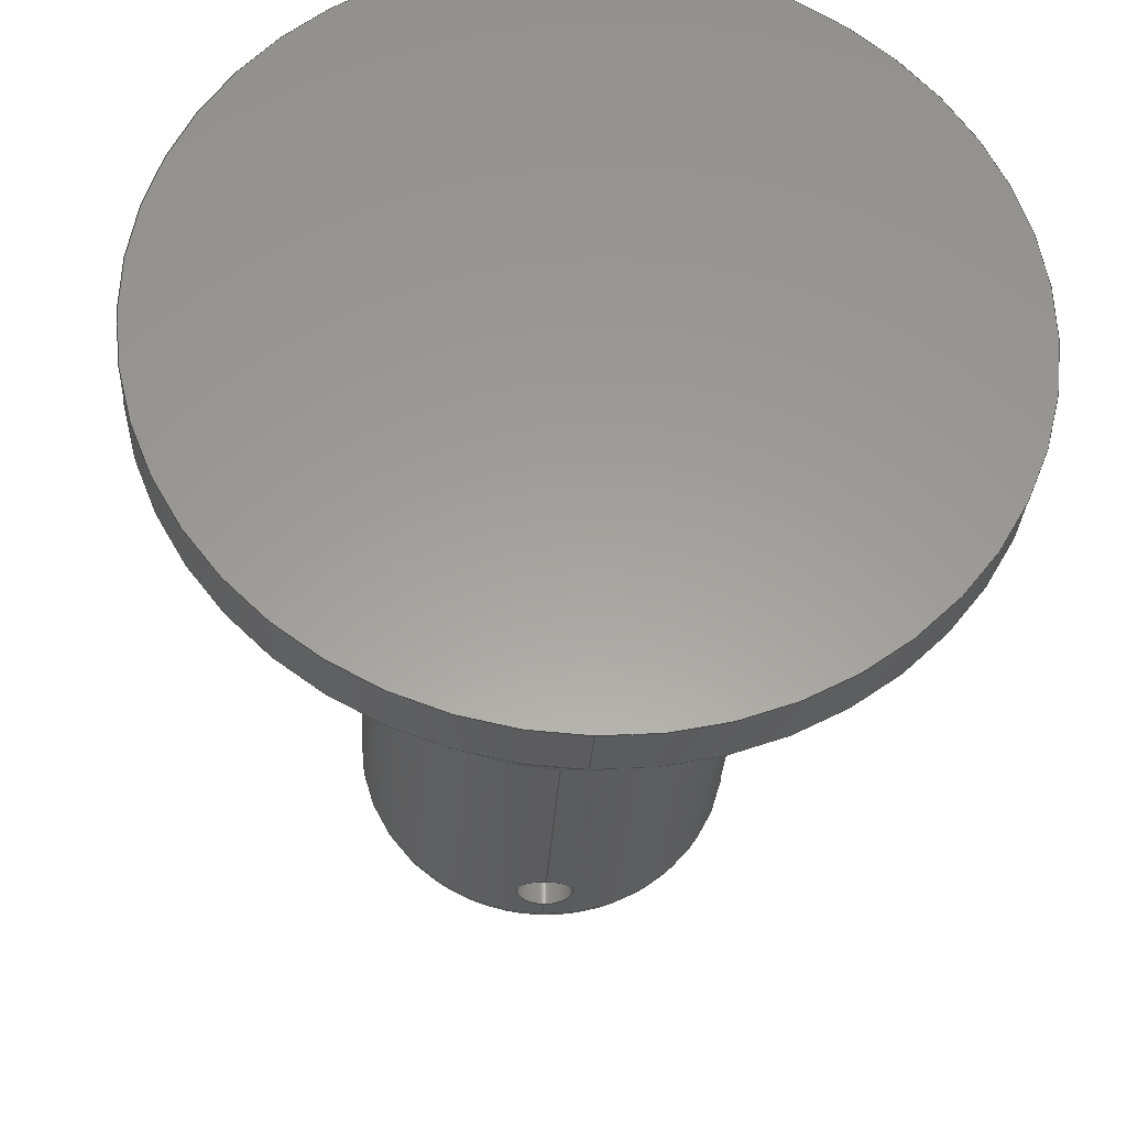
<metadata>
{"format":"step","ext":"step","renderer":"f3d","projection":"perspective","resolution":1024,"background":"white","views":[{"elev":-29.7,"azim":86.8,"up":"+Y"}]}
</metadata>
<code>
ISO-10303-21;
DATA;
#1=MECHANICAL_DESIGN_GEOMETRIC_PRESENTATION_REPRESENTATION('',(#4),#359);
#2=SHAPE_REPRESENTATION_RELATIONSHIP('SRR','None',#366,#3);
#3=ADVANCED_BREP_SHAPE_REPRESENTATION('',(#5),#358);
#4=STYLED_ITEM('',(#376),#5);
#5=MANIFOLD_SOLID_BREP('Body2',#155);
#6=TOROIDAL_SURFACE('',#176,9,1);
#7=TOROIDAL_SURFACE('',#184,13.5,1);
#8=FACE_BOUND('',#39,.T.);
#9=FACE_BOUND('',#45,.T.);
#10=FACE_BOUND('',#48,.T.);
#11=CIRCLE('',#171,20);
#12=CIRCLE('',#172,14.5);
#13=CIRCLE('',#174,20);
#14=CIRCLE('',#177,10);
#15=CIRCLE('',#178,1);
#16=CIRCLE('',#179,9);
#17=CIRCLE('',#180,10);
#18=CIRCLE('',#183,10);
#19=CIRCLE('',#185,14.5);
#20=CIRCLE('',#186,14.5);
#21=CIRCLE('',#187,1);
#22=CIRCLE('',#188,13.5);
#23=PLANE('',#170);
#24=PLANE('',#173);
#25=PLANE('',#181);
#26=PLANE('',#189);
#27=FACE_OUTER_BOUND('',#37,.T.);
#28=FACE_OUTER_BOUND('',#38,.T.);
#29=FACE_OUTER_BOUND('',#40,.T.);
#30=FACE_OUTER_BOUND('',#41,.T.);
#31=FACE_OUTER_BOUND('',#42,.T.);
#32=FACE_OUTER_BOUND('',#43,.T.);
#33=FACE_OUTER_BOUND('',#44,.T.);
#34=FACE_OUTER_BOUND('',#46,.T.);
#35=FACE_OUTER_BOUND('',#47,.T.);
#36=FACE_OUTER_BOUND('',#49,.T.);
#37=EDGE_LOOP('',(#99,#100,#101,#102,#103,#104));
#38=EDGE_LOOP('',(#105));
#39=EDGE_LOOP('',(#106));
#40=EDGE_LOOP('',(#107));
#41=EDGE_LOOP('',(#108,#109,#110,#111));
#42=EDGE_LOOP('',(#112,#113,#114,#115,#116));
#43=EDGE_LOOP('',(#117));
#44=EDGE_LOOP('',(#118,#119,#120,#121,#122,#123,#124,#125,#126,#127));
#45=EDGE_LOOP('',(#128));
#46=EDGE_LOOP('',(#129,#130,#131,#132,#133));
#47=EDGE_LOOP('',(#134));
#48=EDGE_LOOP('',(#135));
#49=EDGE_LOOP('',(#136,#137,#138,#139,#140));
#50=LINE('',#276,#55);
#51=LINE('',#330,#56);
#52=LINE('',#343,#57);
#53=LINE('',#344,#58);
#54=LINE('',#355,#59);
#55=VECTOR('',#195,1.5);
#56=VECTOR('',#208,20);
#57=VECTOR('',#225,10);
#58=VECTOR('',#226,10);
#59=VECTOR('',#241,14.5);
#60=B_SPLINE_CURVE_WITH_KNOTS('',3,(#246,#247,#248,#249,#250,#251,#252,
#253,#254,#255,#256,#257,#258,#259,#260,#261,#262,#263),.UNSPECIFIED.,.F.,
 .F.,(4,2,2,2,2,2,2,2,4),(0.2264,0.283,0.3396,
0.3962,0.4528,0.5094,0.5659,
0.6225,0.6791),.UNSPECIFIED.);
#61=B_SPLINE_CURVE_WITH_KNOTS('',3,(#265,#266,#267,#268,#269,#270,#271,
#272,#273,#274),.UNSPECIFIED.,.F.,.F.,(4,2,2,2,4),(0.9055,0.9621,
1.019,1.075,1.132),.UNSPECIFIED.);
#62=B_SPLINE_CURVE_WITH_KNOTS('',3,(#277,#278,#279,#280,#281,#282,#283,
#284,#285,#286,#287,#288,#289,#290,#291,#292,#293,#294,#295,#296,#297,#298,
#299,#300,#301,#302,#303,#304,#305,#306,#307,#308,#309,#310),
 .UNSPECIFIED.,.T.,.F.,(4,2,2,2,2,2,2,2,2,2,2,2,2,2,2,2,4),(0,0.0566,
0.1132,0.1698,0.2264,0.283,
0.3396,0.3962,0.4528,0.5094,
0.5659,0.6225,0.6791,0.7357,
0.7923,0.8489,0.9055),.UNSPECIFIED.);
#63=B_SPLINE_CURVE_WITH_KNOTS('',3,(#311,#312,#313,#314,#315,#316,#317,
#318,#319,#320),.UNSPECIFIED.,.F.,.F.,(4,2,2,2,4),(0.6791,0.7357,
0.7923,0.8489,0.9055),.UNSPECIFIED.);
#64=VERTEX_POINT('',#244);
#65=VERTEX_POINT('',#245);
#66=VERTEX_POINT('',#264);
#67=VERTEX_POINT('',#275);
#68=VERTEX_POINT('',#322);
#69=VERTEX_POINT('',#324);
#70=VERTEX_POINT('',#327);
#71=VERTEX_POINT('',#332);
#72=VERTEX_POINT('',#333);
#73=VERTEX_POINT('',#335);
#74=VERTEX_POINT('',#341);
#75=VERTEX_POINT('',#346);
#76=VERTEX_POINT('',#347);
#77=VERTEX_POINT('',#350);
#78=EDGE_CURVE('',#64,#65,#60,.T.);
#79=EDGE_CURVE('',#66,#64,#61,.T.);
#80=EDGE_CURVE('',#66,#67,#50,.T.);
#81=EDGE_CURVE('',#67,#67,#62,.T.);
#82=EDGE_CURVE('',#65,#66,#63,.T.);
#83=EDGE_CURVE('',#68,#68,#11,.T.);
#84=EDGE_CURVE('',#69,#69,#12,.T.);
#85=EDGE_CURVE('',#70,#70,#13,.T.);
#86=EDGE_CURVE('',#70,#68,#51,.T.);
#87=EDGE_CURVE('',#71,#72,#14,.T.);
#88=EDGE_CURVE('',#72,#73,#15,.T.);
#89=EDGE_CURVE('',#73,#73,#16,.T.);
#90=EDGE_CURVE('',#72,#71,#17,.T.);
#91=EDGE_CURVE('',#74,#74,#18,.T.);
#92=EDGE_CURVE('',#74,#64,#52,.T.);
#93=EDGE_CURVE('',#65,#71,#53,.T.);
#94=EDGE_CURVE('',#75,#76,#19,.T.);
#95=EDGE_CURVE('',#76,#75,#20,.T.);
#96=EDGE_CURVE('',#75,#77,#21,.T.);
#97=EDGE_CURVE('',#77,#77,#22,.T.);
#98=EDGE_CURVE('',#69,#76,#54,.T.);
#99=ORIENTED_EDGE('',*,*,#78,.F.);
#100=ORIENTED_EDGE('',*,*,#79,.F.);
#101=ORIENTED_EDGE('',*,*,#80,.T.);
#102=ORIENTED_EDGE('',*,*,#81,.F.);
#103=ORIENTED_EDGE('',*,*,#80,.F.);
#104=ORIENTED_EDGE('',*,*,#82,.F.);
#105=ORIENTED_EDGE('',*,*,#83,.F.);
#106=ORIENTED_EDGE('',*,*,#84,.T.);
#107=ORIENTED_EDGE('',*,*,#85,.T.);
#108=ORIENTED_EDGE('',*,*,#85,.F.);
#109=ORIENTED_EDGE('',*,*,#86,.T.);
#110=ORIENTED_EDGE('',*,*,#83,.T.);
#111=ORIENTED_EDGE('',*,*,#86,.F.);
#112=ORIENTED_EDGE('',*,*,#87,.T.);
#113=ORIENTED_EDGE('',*,*,#88,.T.);
#114=ORIENTED_EDGE('',*,*,#89,.T.);
#115=ORIENTED_EDGE('',*,*,#88,.F.);
#116=ORIENTED_EDGE('',*,*,#90,.T.);
#117=ORIENTED_EDGE('',*,*,#89,.F.);
#118=ORIENTED_EDGE('',*,*,#91,.F.);
#119=ORIENTED_EDGE('',*,*,#92,.T.);
#120=ORIENTED_EDGE('',*,*,#78,.T.);
#121=ORIENTED_EDGE('',*,*,#93,.T.);
#122=ORIENTED_EDGE('',*,*,#90,.F.);
#123=ORIENTED_EDGE('',*,*,#87,.F.);
#124=ORIENTED_EDGE('',*,*,#93,.F.);
#125=ORIENTED_EDGE('',*,*,#82,.T.);
#126=ORIENTED_EDGE('',*,*,#79,.T.);
#127=ORIENTED_EDGE('',*,*,#92,.F.);
#128=ORIENTED_EDGE('',*,*,#81,.T.);
#129=ORIENTED_EDGE('',*,*,#94,.T.);
#130=ORIENTED_EDGE('',*,*,#95,.T.);
#131=ORIENTED_EDGE('',*,*,#96,.T.);
#132=ORIENTED_EDGE('',*,*,#97,.T.);
#133=ORIENTED_EDGE('',*,*,#96,.F.);
#134=ORIENTED_EDGE('',*,*,#97,.F.);
#135=ORIENTED_EDGE('',*,*,#91,.T.);
#136=ORIENTED_EDGE('',*,*,#84,.F.);
#137=ORIENTED_EDGE('',*,*,#98,.T.);
#138=ORIENTED_EDGE('',*,*,#94,.F.);
#139=ORIENTED_EDGE('',*,*,#95,.F.);
#140=ORIENTED_EDGE('',*,*,#98,.F.);
#141=CYLINDRICAL_SURFACE('',#169,1.5);
#142=CYLINDRICAL_SURFACE('',#175,20);
#143=CYLINDRICAL_SURFACE('',#182,10);
#144=CYLINDRICAL_SURFACE('',#190,14.5);
#145=ADVANCED_FACE('',(#27),#141,.F.);
#146=ADVANCED_FACE('',(#28,#8),#23,.T.);
#147=ADVANCED_FACE('',(#29),#24,.T.);
#148=ADVANCED_FACE('',(#30),#142,.T.);
#149=ADVANCED_FACE('',(#31),#6,.T.);
#150=ADVANCED_FACE('',(#32),#25,.T.);
#151=ADVANCED_FACE('',(#33,#9),#143,.T.);
#152=ADVANCED_FACE('',(#34),#7,.T.);
#153=ADVANCED_FACE('',(#35,#10),#26,.T.);
#154=ADVANCED_FACE('',(#36),#144,.T.);
#155=CLOSED_SHELL('',(#145,#146,#147,#148,#149,#150,#151,#152,#153,#154));
#156=DERIVED_UNIT_ELEMENT(#158,1);
#157=DERIVED_UNIT_ELEMENT(#361,-3);
#158=(
MASS_UNIT()
NAMED_UNIT(*)
SI_UNIT(.KILO.,.GRAM.)
);
#159=DERIVED_UNIT((#156,#157));
#160=MEASURE_REPRESENTATION_ITEM('density measure',
POSITIVE_RATIO_MEASURE(7850),#159);
#161=PROPERTY_DEFINITION_REPRESENTATION(#166,#163);
#162=PROPERTY_DEFINITION_REPRESENTATION(#167,#164);
#163=REPRESENTATION('material name',(#165),#358);
#164=REPRESENTATION('density',(#160),#358);
#165=DESCRIPTIVE_REPRESENTATION_ITEM('Steel','Steel');
#166=PROPERTY_DEFINITION('material property','material name',#368);
#167=PROPERTY_DEFINITION('material property','density of part',#368);
#168=AXIS2_PLACEMENT_3D('',#242,#191,#192);
#169=AXIS2_PLACEMENT_3D('',#243,#193,#194);
#170=AXIS2_PLACEMENT_3D('',#321,#196,#197);
#171=AXIS2_PLACEMENT_3D('',#323,#198,#199);
#172=AXIS2_PLACEMENT_3D('',#325,#200,#201);
#173=AXIS2_PLACEMENT_3D('',#326,#202,#203);
#174=AXIS2_PLACEMENT_3D('',#328,#204,#205);
#175=AXIS2_PLACEMENT_3D('',#329,#206,#207);
#176=AXIS2_PLACEMENT_3D('',#331,#209,#210);
#177=AXIS2_PLACEMENT_3D('',#334,#211,#212);
#178=AXIS2_PLACEMENT_3D('',#336,#213,#214);
#179=AXIS2_PLACEMENT_3D('',#337,#215,#216);
#180=AXIS2_PLACEMENT_3D('',#338,#217,#218);
#181=AXIS2_PLACEMENT_3D('',#339,#219,#220);
#182=AXIS2_PLACEMENT_3D('',#340,#221,#222);
#183=AXIS2_PLACEMENT_3D('',#342,#223,#224);
#184=AXIS2_PLACEMENT_3D('',#345,#227,#228);
#185=AXIS2_PLACEMENT_3D('',#348,#229,#230);
#186=AXIS2_PLACEMENT_3D('',#349,#231,#232);
#187=AXIS2_PLACEMENT_3D('',#351,#233,#234);
#188=AXIS2_PLACEMENT_3D('',#352,#235,#236);
#189=AXIS2_PLACEMENT_3D('',#353,#237,#238);
#190=AXIS2_PLACEMENT_3D('',#354,#239,#240);
#191=DIRECTION('axis',(0,0,1));
#192=DIRECTION('refdir',(1,0,0));
#193=DIRECTION('center_axis',(0,1,1.225e-16));
#194=DIRECTION('ref_axis',(0,1.225e-16,-1));
#195=DIRECTION('',(0,1,1.225e-16));
#196=DIRECTION('center_axis',(-1,0,0));
#197=DIRECTION('ref_axis',(0,0,1));
#198=DIRECTION('center_axis',(1,0,0));
#199=DIRECTION('ref_axis',(0,1,0));
#200=DIRECTION('center_axis',(1,0,0));
#201=DIRECTION('ref_axis',(0,1,0));
#202=DIRECTION('center_axis',(1,0,0));
#203=DIRECTION('ref_axis',(0,0,-1));
#204=DIRECTION('center_axis',(1,0,0));
#205=DIRECTION('ref_axis',(0,0,-1));
#206=DIRECTION('center_axis',(1,0,0));
#207=DIRECTION('ref_axis',(0,1,0));
#208=DIRECTION('',(-1,0,0));
#209=DIRECTION('center_axis',(1,0,0));
#210=DIRECTION('ref_axis',(0,0,-1));
#211=DIRECTION('center_axis',(-1,0,0));
#212=DIRECTION('ref_axis',(0,1,0));
#213=DIRECTION('center_axis',(0,-1,-1.225e-16));
#214=DIRECTION('ref_axis',(0,-1.225e-16,1));
#215=DIRECTION('center_axis',(1,0,0));
#216=DIRECTION('ref_axis',(0,1,0));
#217=DIRECTION('center_axis',(-1,0,0));
#218=DIRECTION('ref_axis',(0,1,0));
#219=DIRECTION('center_axis',(-1,0,0));
#220=DIRECTION('ref_axis',(0,0,1));
#221=DIRECTION('center_axis',(1,0,0));
#222=DIRECTION('ref_axis',(0,1,0));
#223=DIRECTION('center_axis',(1,0,0));
#224=DIRECTION('ref_axis',(0,0,-1));
#225=DIRECTION('',(-1,0,0));
#226=DIRECTION('',(-1,0,0));
#227=DIRECTION('center_axis',(1,0,0));
#228=DIRECTION('ref_axis',(0,0,-1));
#229=DIRECTION('center_axis',(-1,0,0));
#230=DIRECTION('ref_axis',(0,-1,1.837e-16));
#231=DIRECTION('center_axis',(-1,0,0));
#232=DIRECTION('ref_axis',(0,-1,1.837e-16));
#233=DIRECTION('center_axis',(0,-1,-1.225e-16));
#234=DIRECTION('ref_axis',(0,-1.225e-16,1));
#235=DIRECTION('center_axis',(1,0,0));
#236=DIRECTION('ref_axis',(0,-1,1.837e-16));
#237=DIRECTION('center_axis',(-1,0,0));
#238=DIRECTION('ref_axis',(0,0,1));
#239=DIRECTION('center_axis',(1,0,0));
#240=DIRECTION('ref_axis',(0,1,0));
#241=DIRECTION('',(-1,0,0));
#242=CARTESIAN_POINT('',(0,0,0));
#243=CARTESIAN_POINT('Origin',(-41.2,6.5,2.021e-15));
#244=CARTESIAN_POINT('',(-39.7,-10,-1.225e-15));
#245=CARTESIAN_POINT('',(-42.7,-10,-1.225e-15));
#246=CARTESIAN_POINT('Ctrl Pts',(-39.7,-10,4.163e-16));
#247=CARTESIAN_POINT('Ctrl Pts',(-39.7,-10,-0.1886));
#248=CARTESIAN_POINT('Ctrl Pts',(-39.74,-9.994,-0.3897));
#249=CARTESIAN_POINT('Ctrl Pts',(-39.89,-9.973,-0.7592));
#250=CARTESIAN_POINT('Ctrl Pts',(-40.01,-9.958,-0.9276));
#251=CARTESIAN_POINT('Ctrl Pts',(-40.27,-9.929,-1.194));
#252=CARTESIAN_POINT('Ctrl Pts',(-40.44,-9.914,-1.309));
#253=CARTESIAN_POINT('Ctrl Pts',(-40.81,-9.893,-1.462));
#254=CARTESIAN_POINT('Ctrl Pts',(-41.01,-9.887,-1.5));
#255=CARTESIAN_POINT('Ctrl Pts',(-41.39,-9.887,-1.5));
#256=CARTESIAN_POINT('Ctrl Pts',(-41.59,-9.893,-1.462));
#257=CARTESIAN_POINT('Ctrl Pts',(-41.96,-9.914,-1.309));
#258=CARTESIAN_POINT('Ctrl Pts',(-42.13,-9.929,-1.194));
#259=CARTESIAN_POINT('Ctrl Pts',(-42.39,-9.958,-0.9276));
#260=CARTESIAN_POINT('Ctrl Pts',(-42.51,-9.973,-0.7592));
#261=CARTESIAN_POINT('Ctrl Pts',(-42.66,-9.994,-0.3897));
#262=CARTESIAN_POINT('Ctrl Pts',(-42.7,-10,-0.1886));
#263=CARTESIAN_POINT('Ctrl Pts',(-42.7,-10,-3.123e-16));
#264=CARTESIAN_POINT('',(-41.2,-9.887,1.5));
#265=CARTESIAN_POINT('Ctrl Pts',(-41.2,-9.887,1.5));
#266=CARTESIAN_POINT('Ctrl Pts',(-41.01,-9.887,1.5));
#267=CARTESIAN_POINT('Ctrl Pts',(-40.81,-9.893,1.462));
#268=CARTESIAN_POINT('Ctrl Pts',(-40.44,-9.914,1.309));
#269=CARTESIAN_POINT('Ctrl Pts',(-40.27,-9.929,1.194));
#270=CARTESIAN_POINT('Ctrl Pts',(-40.01,-9.958,0.9276));
#271=CARTESIAN_POINT('Ctrl Pts',(-39.89,-9.973,0.7592));
#272=CARTESIAN_POINT('Ctrl Pts',(-39.74,-9.994,0.3897));
#273=CARTESIAN_POINT('Ctrl Pts',(-39.7,-10,0.1886));
#274=CARTESIAN_POINT('Ctrl Pts',(-39.7,-10,-1.041e-16));
#275=CARTESIAN_POINT('',(-41.2,9.887,1.5));
#276=CARTESIAN_POINT('',(-41.2,6.5,1.5));
#277=CARTESIAN_POINT('Ctrl Pts',(-41.2,9.887,1.5));
#278=CARTESIAN_POINT('Ctrl Pts',(-41.39,9.887,1.5));
#279=CARTESIAN_POINT('Ctrl Pts',(-41.59,9.893,1.462));
#280=CARTESIAN_POINT('Ctrl Pts',(-41.96,9.914,1.309));
#281=CARTESIAN_POINT('Ctrl Pts',(-42.13,9.929,1.194));
#282=CARTESIAN_POINT('Ctrl Pts',(-42.39,9.958,0.9276));
#283=CARTESIAN_POINT('Ctrl Pts',(-42.51,9.973,0.7592));
#284=CARTESIAN_POINT('Ctrl Pts',(-42.66,9.994,0.3897));
#285=CARTESIAN_POINT('Ctrl Pts',(-42.7,10,0.1886));
#286=CARTESIAN_POINT('Ctrl Pts',(-42.7,10,-0.1886));
#287=CARTESIAN_POINT('Ctrl Pts',(-42.66,9.994,-0.3897));
#288=CARTESIAN_POINT('Ctrl Pts',(-42.51,9.973,-0.7592));
#289=CARTESIAN_POINT('Ctrl Pts',(-42.39,9.958,-0.9276));
#290=CARTESIAN_POINT('Ctrl Pts',(-42.13,9.929,-1.194));
#291=CARTESIAN_POINT('Ctrl Pts',(-41.96,9.914,-1.309));
#292=CARTESIAN_POINT('Ctrl Pts',(-41.59,9.893,-1.462));
#293=CARTESIAN_POINT('Ctrl Pts',(-41.39,9.887,-1.5));
#294=CARTESIAN_POINT('Ctrl Pts',(-41.01,9.887,-1.5));
#295=CARTESIAN_POINT('Ctrl Pts',(-40.81,9.893,-1.462));
#296=CARTESIAN_POINT('Ctrl Pts',(-40.44,9.914,-1.309));
#297=CARTESIAN_POINT('Ctrl Pts',(-40.27,9.929,-1.194));
#298=CARTESIAN_POINT('Ctrl Pts',(-40.01,9.958,-0.9276));
#299=CARTESIAN_POINT('Ctrl Pts',(-39.89,9.973,-0.7592));
#300=CARTESIAN_POINT('Ctrl Pts',(-39.74,9.994,-0.3897));
#301=CARTESIAN_POINT('Ctrl Pts',(-39.7,10,-0.1886));
#302=CARTESIAN_POINT('Ctrl Pts',(-39.7,10,0.1886));
#303=CARTESIAN_POINT('Ctrl Pts',(-39.74,9.994,0.3897));
#304=CARTESIAN_POINT('Ctrl Pts',(-39.89,9.973,0.7592));
#305=CARTESIAN_POINT('Ctrl Pts',(-40.01,9.958,0.9276));
#306=CARTESIAN_POINT('Ctrl Pts',(-40.27,9.929,1.194));
#307=CARTESIAN_POINT('Ctrl Pts',(-40.44,9.914,1.309));
#308=CARTESIAN_POINT('Ctrl Pts',(-40.81,9.893,1.462));
#309=CARTESIAN_POINT('Ctrl Pts',(-41.01,9.887,1.5));
#310=CARTESIAN_POINT('Ctrl Pts',(-41.2,9.887,1.5));
#311=CARTESIAN_POINT('Ctrl Pts',(-42.7,-10,-6.418e-16));
#312=CARTESIAN_POINT('Ctrl Pts',(-42.7,-10,0.1886));
#313=CARTESIAN_POINT('Ctrl Pts',(-42.66,-9.994,0.3897));
#314=CARTESIAN_POINT('Ctrl Pts',(-42.51,-9.973,0.7592));
#315=CARTESIAN_POINT('Ctrl Pts',(-42.39,-9.958,0.9276));
#316=CARTESIAN_POINT('Ctrl Pts',(-42.13,-9.929,1.194));
#317=CARTESIAN_POINT('Ctrl Pts',(-41.96,-9.914,1.309));
#318=CARTESIAN_POINT('Ctrl Pts',(-41.59,-9.893,1.462));
#319=CARTESIAN_POINT('Ctrl Pts',(-41.39,-9.887,1.5));
#320=CARTESIAN_POINT('Ctrl Pts',(-41.2,-9.887,1.5));
#321=CARTESIAN_POINT('Origin',(-5,20,0));
#322=CARTESIAN_POINT('',(-5,-20,-2.449e-15));
#323=CARTESIAN_POINT('Origin',(-5,0,0));
#324=CARTESIAN_POINT('',(-5,-14.5,-1.776e-15));
#325=CARTESIAN_POINT('Origin',(-5,0,0));
#326=CARTESIAN_POINT('Origin',(-2,0,0));
#327=CARTESIAN_POINT('',(-2,-20,-2.449e-15));
#328=CARTESIAN_POINT('Origin',(-2,0,0));
#329=CARTESIAN_POINT('Origin',(-3.85,0,0));
#330=CARTESIAN_POINT('',(-3.85,-20,-2.449e-15));
#331=CARTESIAN_POINT('Origin',(-44,0,0));
#332=CARTESIAN_POINT('',(-44,-10,1.225e-15));
#333=CARTESIAN_POINT('',(-44,-1.225e-15,10));
#334=CARTESIAN_POINT('Origin',(-44,0,0));
#335=CARTESIAN_POINT('',(-45,-1.102e-15,9));
#336=CARTESIAN_POINT('Origin',(-44,-1.102e-15,9));
#337=CARTESIAN_POINT('Origin',(-45,0,0));
#338=CARTESIAN_POINT('Origin',(-44,0,0));
#339=CARTESIAN_POINT('Origin',(-45,10,0));
#340=CARTESIAN_POINT('Origin',(-41.25,0,0));
#341=CARTESIAN_POINT('',(-17.5,-10,-1.225e-15));
#342=CARTESIAN_POINT('Origin',(-17.5,0,0));
#343=CARTESIAN_POINT('',(-41.25,-10,-1.225e-15));
#344=CARTESIAN_POINT('',(-41.25,-10,-1.225e-15));
#345=CARTESIAN_POINT('Origin',(-16.5,0,0));
#346=CARTESIAN_POINT('',(-16.5,-1.776e-15,14.5));
#347=CARTESIAN_POINT('',(-16.5,-14.5,-1.776e-15));
#348=CARTESIAN_POINT('Origin',(-16.5,0,0));
#349=CARTESIAN_POINT('Origin',(-16.5,0,0));
#350=CARTESIAN_POINT('',(-17.5,-1.653e-15,13.5));
#351=CARTESIAN_POINT('Origin',(-16.5,-1.653e-15,13.5));
#352=CARTESIAN_POINT('Origin',(-17.5,0,0));
#353=CARTESIAN_POINT('Origin',(-17.5,14.5,0));
#354=CARTESIAN_POINT('Origin',(-8.75,0,0));
#355=CARTESIAN_POINT('',(-8.75,-14.5,-1.776e-15));
#356=UNCERTAINTY_MEASURE_WITH_UNIT(LENGTH_MEASURE(0.01),#360,
'DISTANCE_ACCURACY_VALUE',
'Maximum model space distance between geometric entities at asserted c
onnectivities');
#357=UNCERTAINTY_MEASURE_WITH_UNIT(LENGTH_MEASURE(0.01),#360,
'DISTANCE_ACCURACY_VALUE',
'Maximum model space distance between geometric entities at asserted c
onnectivities');
#358=(
GEOMETRIC_REPRESENTATION_CONTEXT(3)
GLOBAL_UNCERTAINTY_ASSIGNED_CONTEXT((#356))
GLOBAL_UNIT_ASSIGNED_CONTEXT((#360,#362,#363))
REPRESENTATION_CONTEXT('','3D')
);
#359=(
GEOMETRIC_REPRESENTATION_CONTEXT(3)
GLOBAL_UNCERTAINTY_ASSIGNED_CONTEXT((#357))
GLOBAL_UNIT_ASSIGNED_CONTEXT((#360,#362,#363))
REPRESENTATION_CONTEXT('','3D')
);
#360=(
LENGTH_UNIT()
NAMED_UNIT(*)
SI_UNIT(.MILLI.,.METRE.)
);
#361=(
LENGTH_UNIT()
NAMED_UNIT(*)
SI_UNIT($,.METRE.)
);
#362=(
NAMED_UNIT(*)
PLANE_ANGLE_UNIT()
SI_UNIT($,.RADIAN.)
);
#363=(
NAMED_UNIT(*)
SI_UNIT($,.STERADIAN.)
SOLID_ANGLE_UNIT()
);
#364=SHAPE_DEFINITION_REPRESENTATION(#365,#366);
#365=PRODUCT_DEFINITION_SHAPE('',$,#368);
#366=SHAPE_REPRESENTATION('',(#168),#358);
#367=PRODUCT_DEFINITION_CONTEXT('part definition',#372,'design');
#368=PRODUCT_DEFINITION('Knee Axis','Knee Axis v7',#369,#367);
#369=PRODUCT_DEFINITION_FORMATION('',$,#374);
#370=PRODUCT_RELATED_PRODUCT_CATEGORY('Knee Axis v7','Knee Axis v7',(#374));
#371=APPLICATION_PROTOCOL_DEFINITION('international standard',
'automotive_design',2009,#372);
#372=APPLICATION_CONTEXT(
'Core Data for Automotive Mechanical Design Process');
#373=PRODUCT_CONTEXT('part definition',#372,'mechanical');
#374=PRODUCT('Knee Axis','Knee Axis v7',$,(#373));
#375=PRESENTATION_STYLE_ASSIGNMENT((#377));
#376=PRESENTATION_STYLE_ASSIGNMENT((#378));
#377=SURFACE_STYLE_USAGE(.BOTH.,#379);
#378=SURFACE_STYLE_USAGE(.BOTH.,#380);
#379=SURFACE_SIDE_STYLE('',(#381));
#380=SURFACE_SIDE_STYLE('',(#382));
#381=SURFACE_STYLE_FILL_AREA(#383);
#382=SURFACE_STYLE_FILL_AREA(#384);
#383=FILL_AREA_STYLE('Steel - Satin',(#385));
#384=FILL_AREA_STYLE('PLA (White)',(#386));
#385=FILL_AREA_STYLE_COLOUR('Steel - Satin',#387);
#386=FILL_AREA_STYLE_COLOUR('PLA (White)',#388);
#387=COLOUR_RGB('Steel - Satin',0.6275,0.6275,0.6275);
#388=COLOUR_RGB('PLA (White)',0.9647,0.9647,0.9529);
ENDSEC;
END-ISO-10303-21;

</code>
